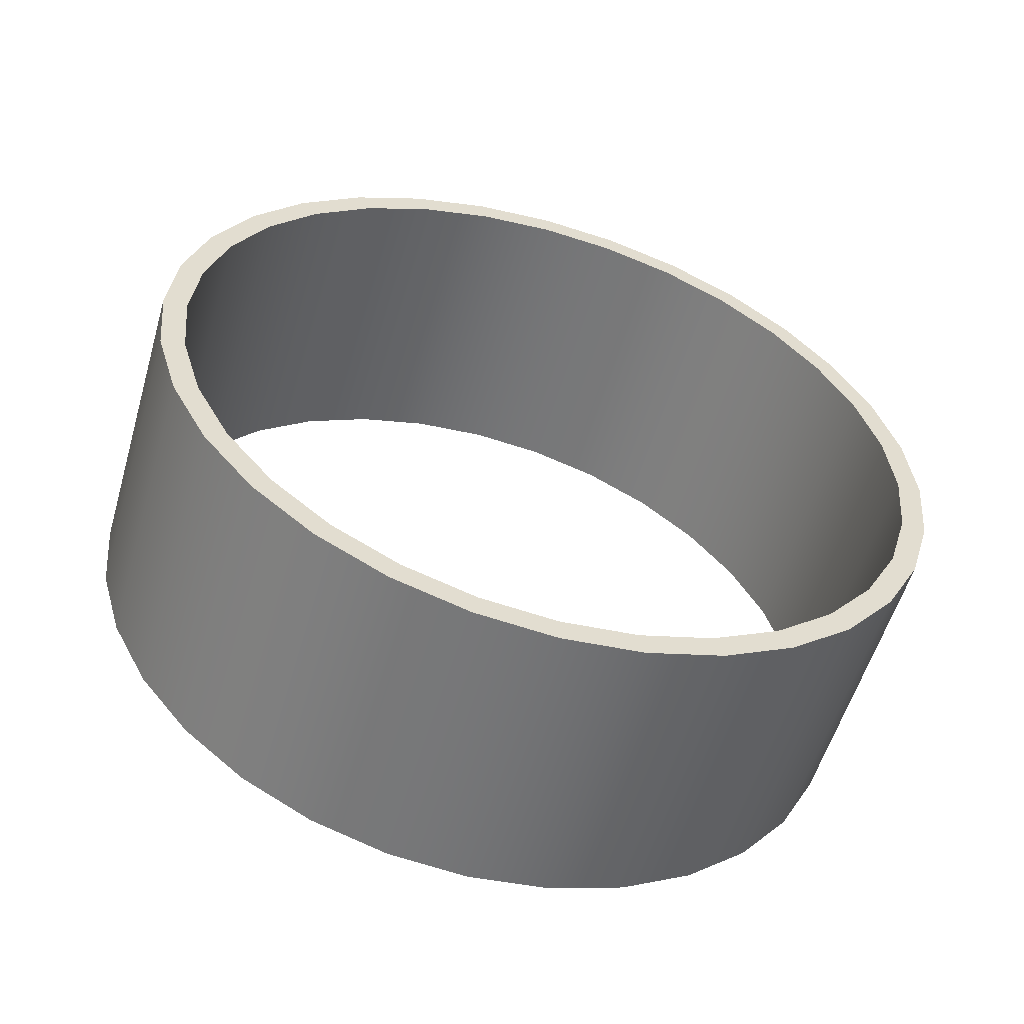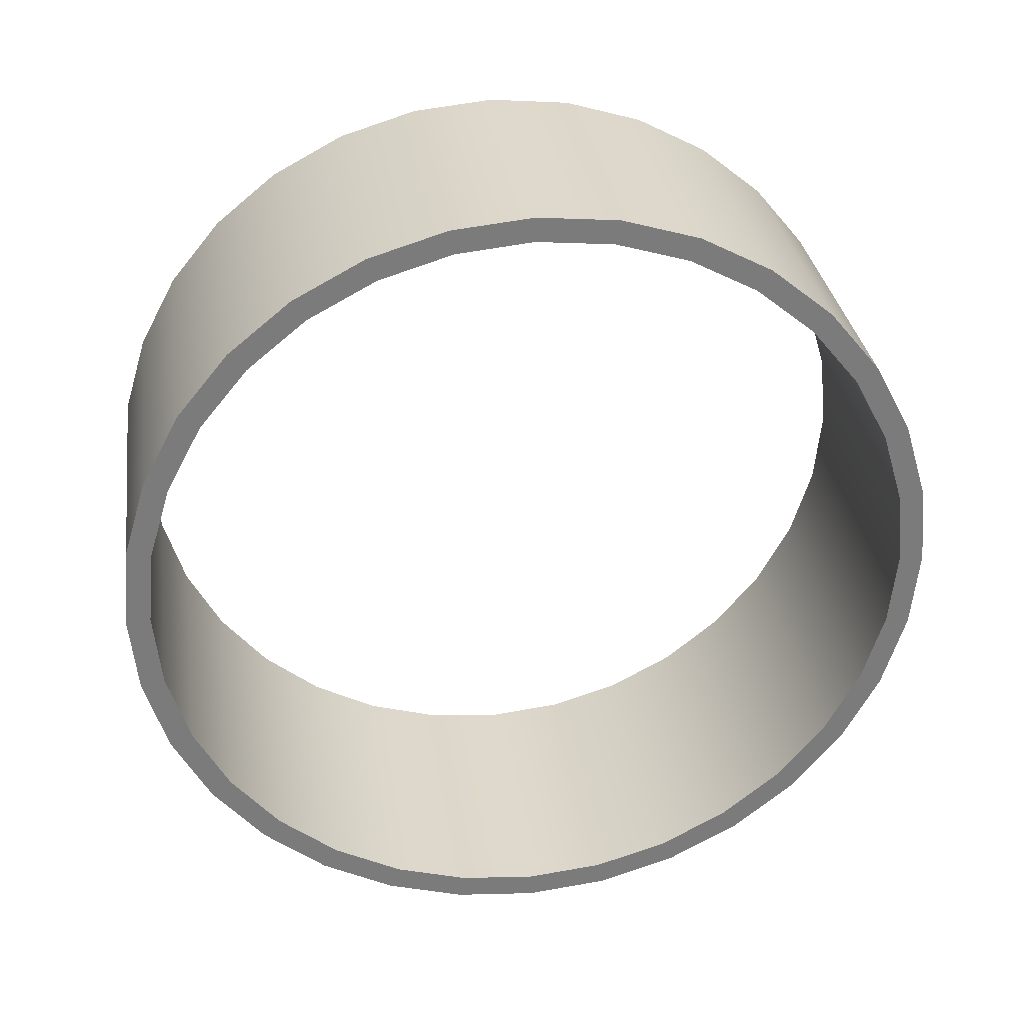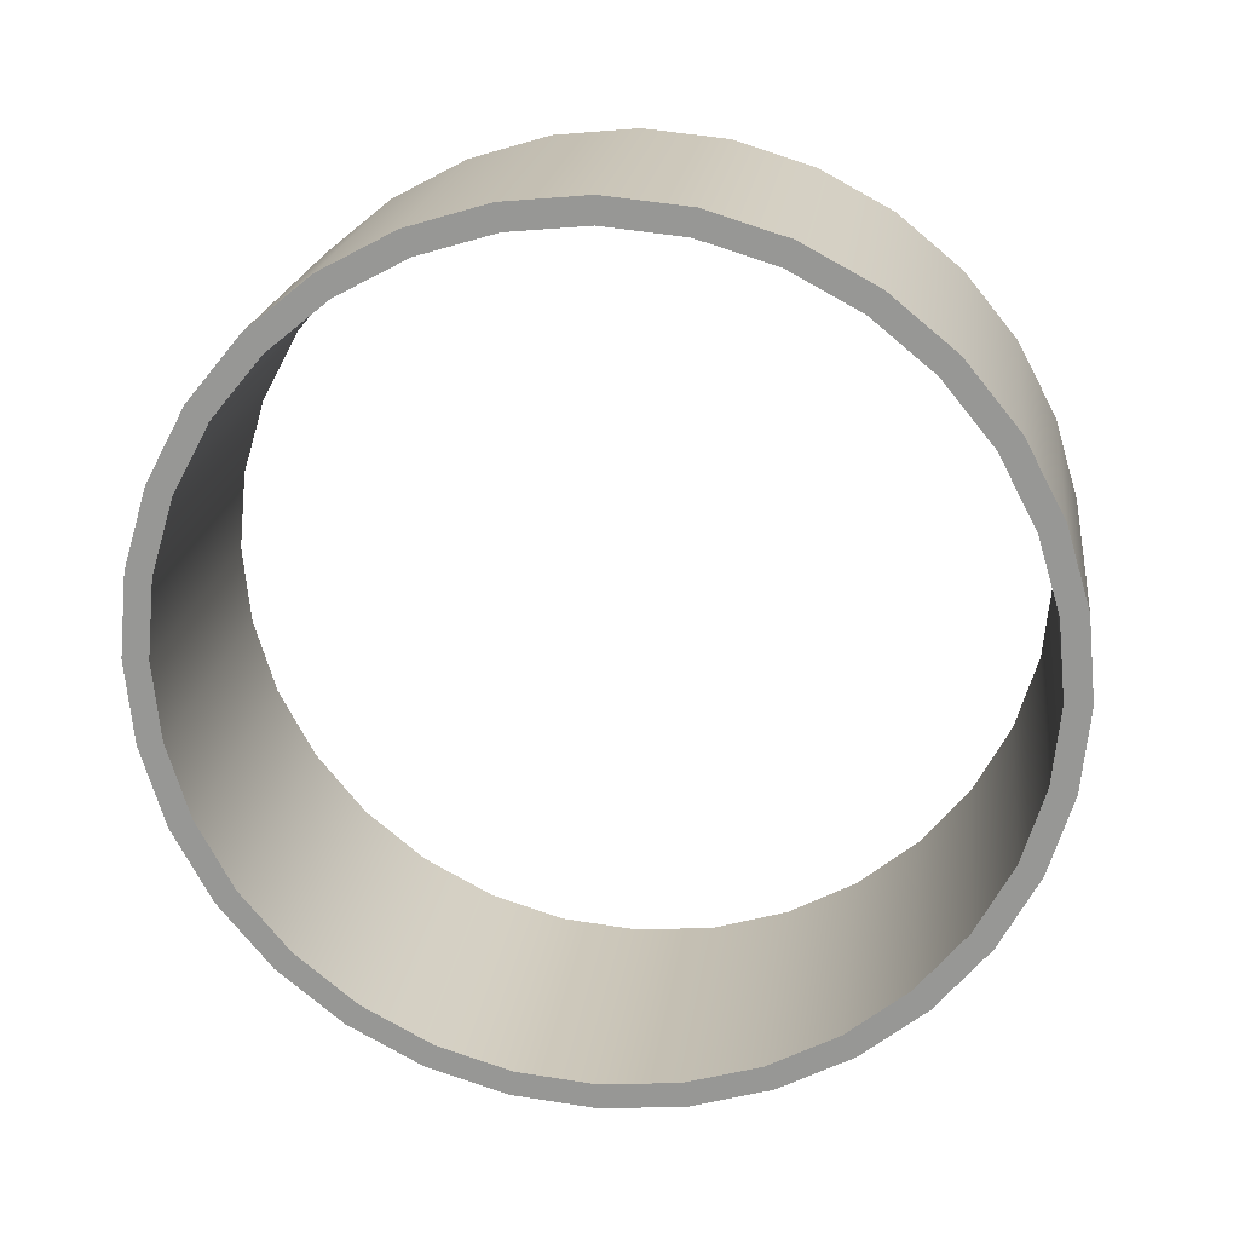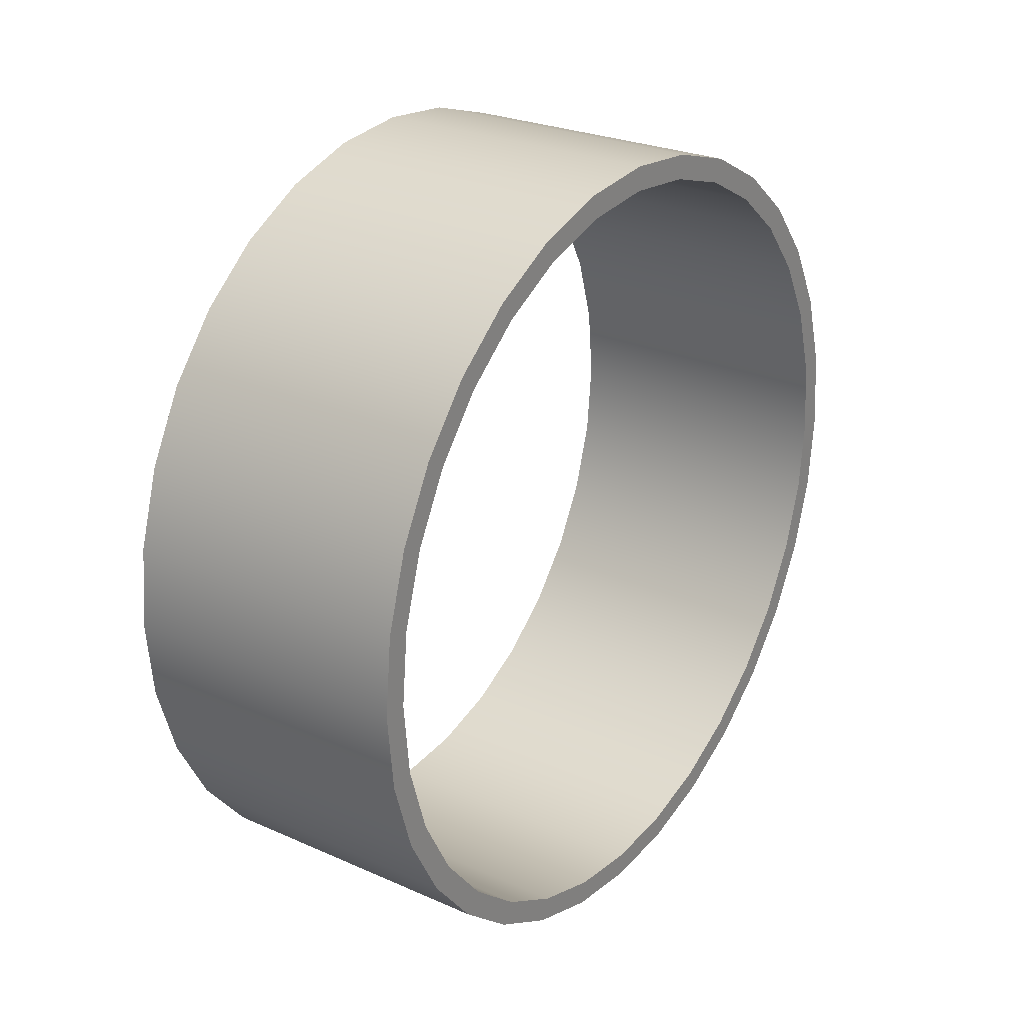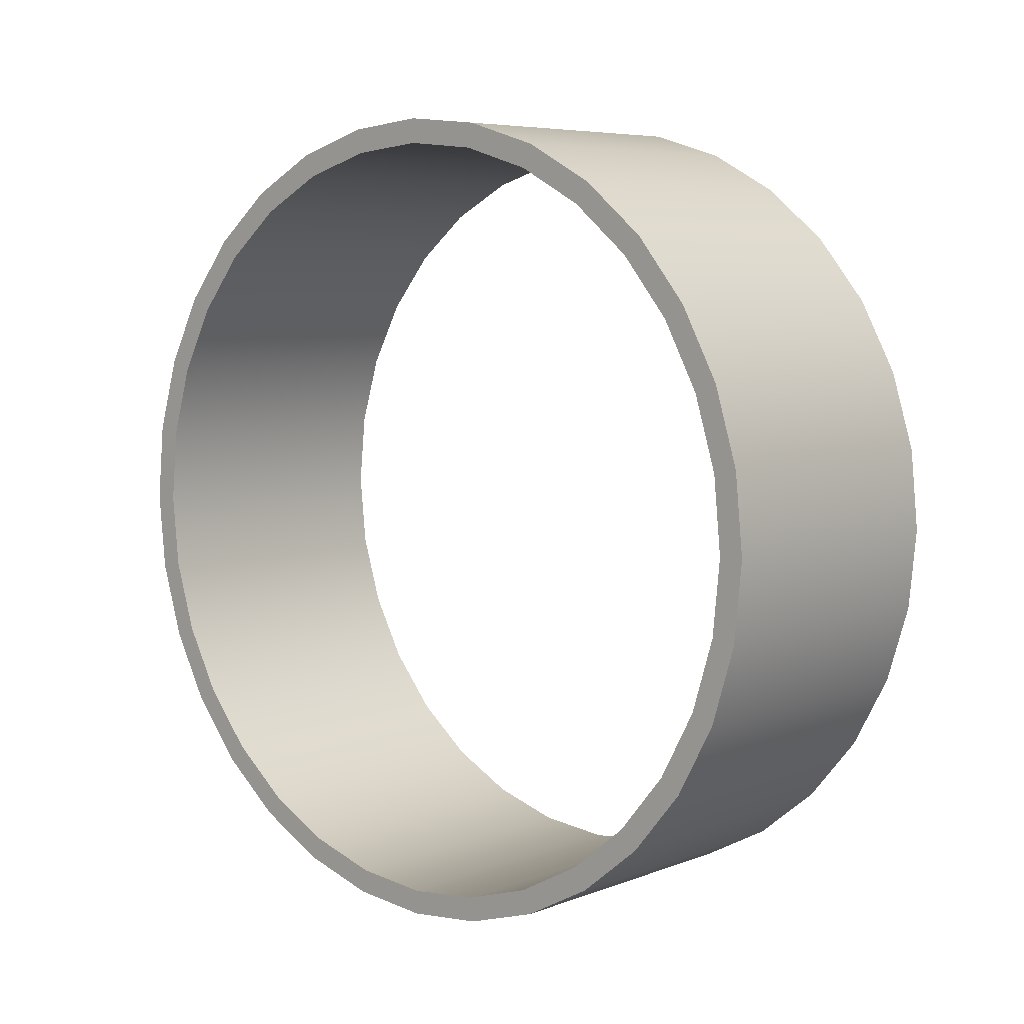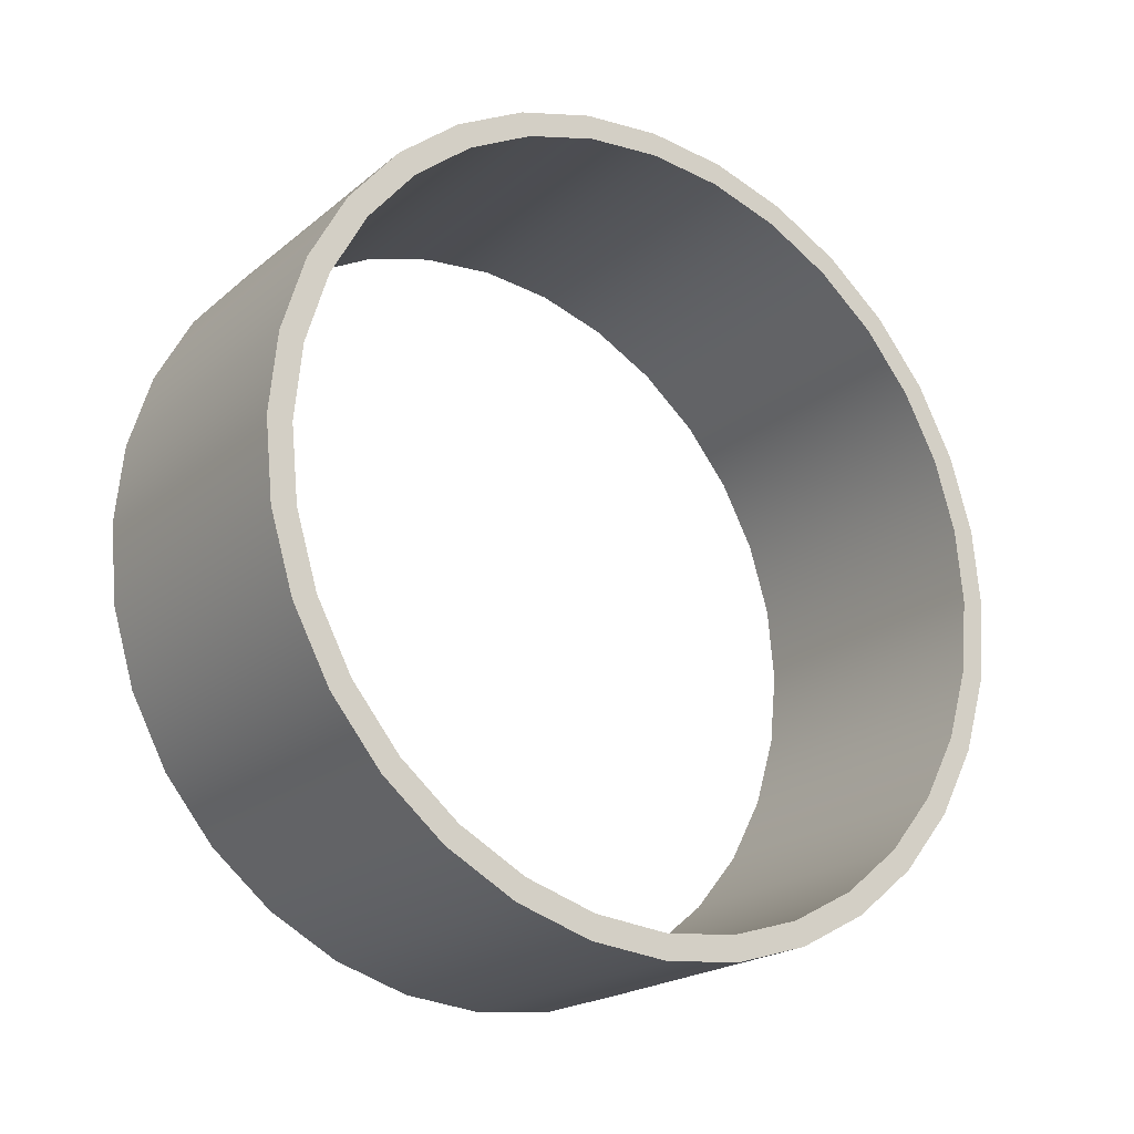
<metadata>
{"format":"obj","ext":"obj","renderer":"f3d","projection":"perspective","resolution":1024,"background":"white","views":[{"elev":-55.9,"azim":73.7,"up":"+Z"},{"elev":31.9,"azim":-98.3,"up":"+Y"},{"elev":20.6,"azim":97.3,"up":"+Z"},{"elev":26.1,"azim":-145.0,"up":"+Y"},{"elev":6.4,"azim":-48.3,"up":"+Z"},{"elev":-20.8,"azim":54.9,"up":"+Z"}]}
</metadata>
<code>
o car_reifen_Cylinder.002
v -0.02796 0.3629 -0.001558
v 0.2512 0.3629 -0.001558
v -0.02796 0.356 -0.07182
v 0.2512 0.356 -0.07182
v -0.02796 0.3355 -0.1394
v 0.2512 0.3355 -0.1394
v -0.02796 0.3022 -0.2016
v 0.2512 0.3022 -0.2016
v -0.02796 0.2574 -0.2562
v 0.2512 0.2574 -0.2562
v -0.02796 0.2029 -0.301
v 0.2512 0.2029 -0.301
v -0.02796 0.1406 -0.3343
v 0.2512 0.1406 -0.3343
v -0.02796 0.07305 -0.3548
v 0.2512 0.07305 -0.3548
v -0.02796 0.002786 -0.3617
v 0.2512 0.002786 -0.3617
v -0.02796 -0.06747 -0.3548
v 0.2512 -0.06747 -0.3548
v -0.02796 -0.135 -0.3343
v 0.2512 -0.135 -0.3343
v -0.02796 -0.1973 -0.301
v 0.2512 -0.1973 -0.301
v -0.02796 -0.2519 -0.2562
v 0.2512 -0.2519 -0.2562
v -0.02796 -0.2967 -0.2016
v 0.2512 -0.2967 -0.2016
v -0.02796 -0.3299 -0.1394
v 0.2512 -0.3299 -0.1394
v -0.02796 -0.3504 -0.07182
v 0.2512 -0.3504 -0.07182
v -0.02796 -0.3574 -0.001558
v 0.2512 -0.3574 -0.001558
v -0.02796 -0.3504 0.0687
v 0.2512 -0.3504 0.0687
v -0.02796 -0.3299 0.1363
v 0.2512 -0.3299 0.1363
v -0.02796 -0.2967 0.1985
v 0.2512 -0.2967 0.1985
v -0.02796 -0.2519 0.2531
v 0.2512 -0.2519 0.2531
v -0.02796 -0.1973 0.2979
v 0.2512 -0.1973 0.2979
v -0.02796 -0.135 0.3312
v 0.2512 -0.135 0.3312
v -0.02796 -0.06747 0.3517
v 0.2512 -0.06747 0.3517
v -0.02796 0.002787 0.3586
v 0.2512 0.002787 0.3586
v -0.02796 0.07305 0.3517
v 0.2512 0.07305 0.3517
v -0.02796 0.1406 0.3312
v 0.2512 0.1406 0.3312
v -0.02796 0.2029 0.2979
v 0.2512 0.2029 0.2979
v -0.02796 0.2574 0.2531
v 0.2512 0.2574 0.2531
v -0.02796 0.3022 0.1985
v 0.2512 0.3022 0.1985
v -0.02796 0.3355 0.1363
v 0.2512 0.3355 0.1363
v -0.02796 0.356 0.0687
v 0.2512 0.356 0.0687
v -0.02796 0.3857 -0.001558
v 0.2512 0.3857 -0.001558
v -0.02796 0.3784 -0.07627
v 0.2512 0.3784 -0.07627
v -0.02796 0.3566 -0.1481
v 0.2512 0.3566 -0.1481
v -0.02796 0.3212 -0.2143
v 0.2512 0.3212 -0.2143
v -0.02796 0.2736 -0.2723
v 0.2512 0.2736 -0.2723
v -0.02796 0.2155 -0.32
v 0.2512 0.2155 -0.32
v -0.02796 0.1493 -0.3554
v 0.2512 0.1493 -0.3554
v -0.02796 0.0775 -0.3772
v 0.2512 0.0775 -0.3772
v -0.02796 0.002786 -0.3845
v 0.2512 0.002786 -0.3845
v -0.02796 -0.07192 -0.3772
v 0.2512 -0.07192 -0.3772
v -0.02796 -0.1438 -0.3554
v 0.2512 -0.1438 -0.3554
v -0.02796 -0.21 -0.32
v 0.2512 -0.21 -0.32
v -0.02796 -0.268 -0.2723
v 0.2512 -0.268 -0.2723
v -0.02796 -0.3156 -0.2143
v 0.2512 -0.3156 -0.2143
v -0.02796 -0.351 -0.1481
v 0.2512 -0.351 -0.1481
v -0.02796 -0.3728 -0.07627
v 0.2512 -0.3728 -0.07627
v -0.02796 -0.3802 -0.001558
v 0.2512 -0.3802 -0.001558
v -0.02796 -0.3728 0.07315
v 0.2512 -0.3728 0.07315
v -0.02796 -0.351 0.145
v 0.2512 -0.351 0.145
v -0.02796 -0.3156 0.2112
v 0.2512 -0.3156 0.2112
v -0.02796 -0.268 0.2692
v 0.2512 -0.268 0.2692
v -0.02796 -0.21 0.3169
v 0.2512 -0.21 0.3169
v -0.02796 -0.1438 0.3522
v 0.2512 -0.1438 0.3522
v -0.02796 -0.07192 0.374
v 0.2512 -0.07192 0.374
v -0.02796 0.002787 0.3814
v 0.2512 0.002787 0.3814
v -0.02796 0.0775 0.374
v 0.2512 0.0775 0.374
v -0.02796 0.1493 0.3522
v 0.2512 0.1493 0.3522
v -0.02796 0.2155 0.3169
v 0.2512 0.2155 0.3169
v -0.02796 0.2736 0.2692
v 0.2512 0.2736 0.2692
v -0.02796 0.3212 0.2112
v 0.2512 0.3212 0.2112
v -0.02796 0.3566 0.145
v 0.2512 0.3566 0.145
v -0.02796 0.3784 0.07315
v 0.2512 0.3784 0.07315
f 1 3 4 2
f 3 5 6 4
f 5 7 8 6
f 7 9 10 8
f 9 11 12 10
f 11 13 14 12
f 13 15 16 14
f 15 17 18 16
f 17 19 20 18
f 19 21 22 20
f 21 23 24 22
f 23 25 26 24
f 25 27 28 26
f 27 29 30 28
f 29 31 32 30
f 31 33 34 32
f 33 35 36 34
f 35 37 38 36
f 37 39 40 38
f 39 41 42 40
f 41 43 44 42
f 43 45 46 44
f 45 47 48 46
f 47 49 50 48
f 49 51 52 50
f 51 53 54 52
f 53 55 56 54
f 55 57 58 56
f 57 59 60 58
f 59 61 62 60
f 61 63 64 62
f 63 1 2 64
f 65 66 68 67
f 67 68 70 69
f 69 70 72 71
f 71 72 74 73
f 73 74 76 75
f 75 76 78 77
f 77 78 80 79
f 79 80 82 81
f 81 82 84 83
f 83 84 86 85
f 85 86 88 87
f 87 88 90 89
f 89 90 92 91
f 91 92 94 93
f 93 94 96 95
f 95 96 98 97
f 97 98 100 99
f 99 100 102 101
f 101 102 104 103
f 103 104 106 105
f 105 106 108 107
f 107 108 110 109
f 109 110 112 111
f 111 112 114 113
f 113 114 116 115
f 115 116 118 117
f 117 118 120 119
f 119 120 122 121
f 121 122 124 123
f 123 124 126 125
f 125 126 128 127
f 127 128 66 65
f 3 1 65 67
f 2 4 68 66
f 5 3 67 69
f 4 6 70 68
f 7 5 69 71
f 6 8 72 70
f 9 7 71 73
f 8 10 74 72
f 11 9 73 75
f 10 12 76 74
f 13 11 75 77
f 12 14 78 76
f 15 13 77 79
f 14 16 80 78
f 17 15 79 81
f 16 18 82 80
f 19 17 81 83
f 18 20 84 82
f 21 19 83 85
f 20 22 86 84
f 23 21 85 87
f 22 24 88 86
f 25 23 87 89
f 24 26 90 88
f 27 25 89 91
f 26 28 92 90
f 29 27 91 93
f 28 30 94 92
f 31 29 93 95
f 30 32 96 94
f 33 31 95 97
f 32 34 98 96
f 35 33 97 99
f 34 36 100 98
f 37 35 99 101
f 36 38 102 100
f 39 37 101 103
f 38 40 104 102
f 41 39 103 105
f 40 42 106 104
f 43 41 105 107
f 42 44 108 106
f 45 43 107 109
f 44 46 110 108
f 47 45 109 111
f 46 48 112 110
f 49 47 111 113
f 48 50 114 112
f 51 49 113 115
f 50 52 116 114
f 53 51 115 117
f 52 54 118 116
f 55 53 117 119
f 54 56 120 118
f 57 55 119 121
f 56 58 122 120
f 59 57 121 123
f 58 60 124 122
f 61 59 123 125
f 60 62 126 124
f 63 61 125 127
f 62 64 128 126
f 1 63 127 65
f 64 2 66 128

</code>
